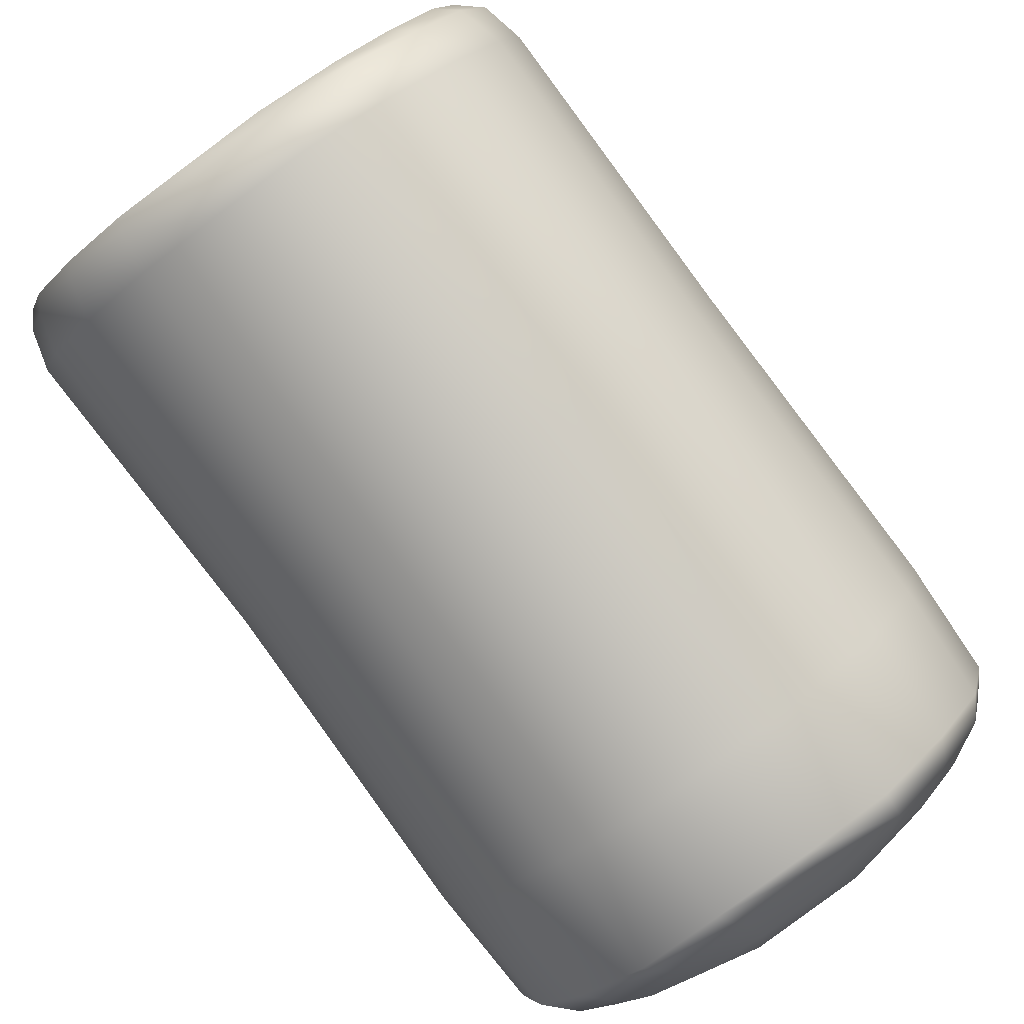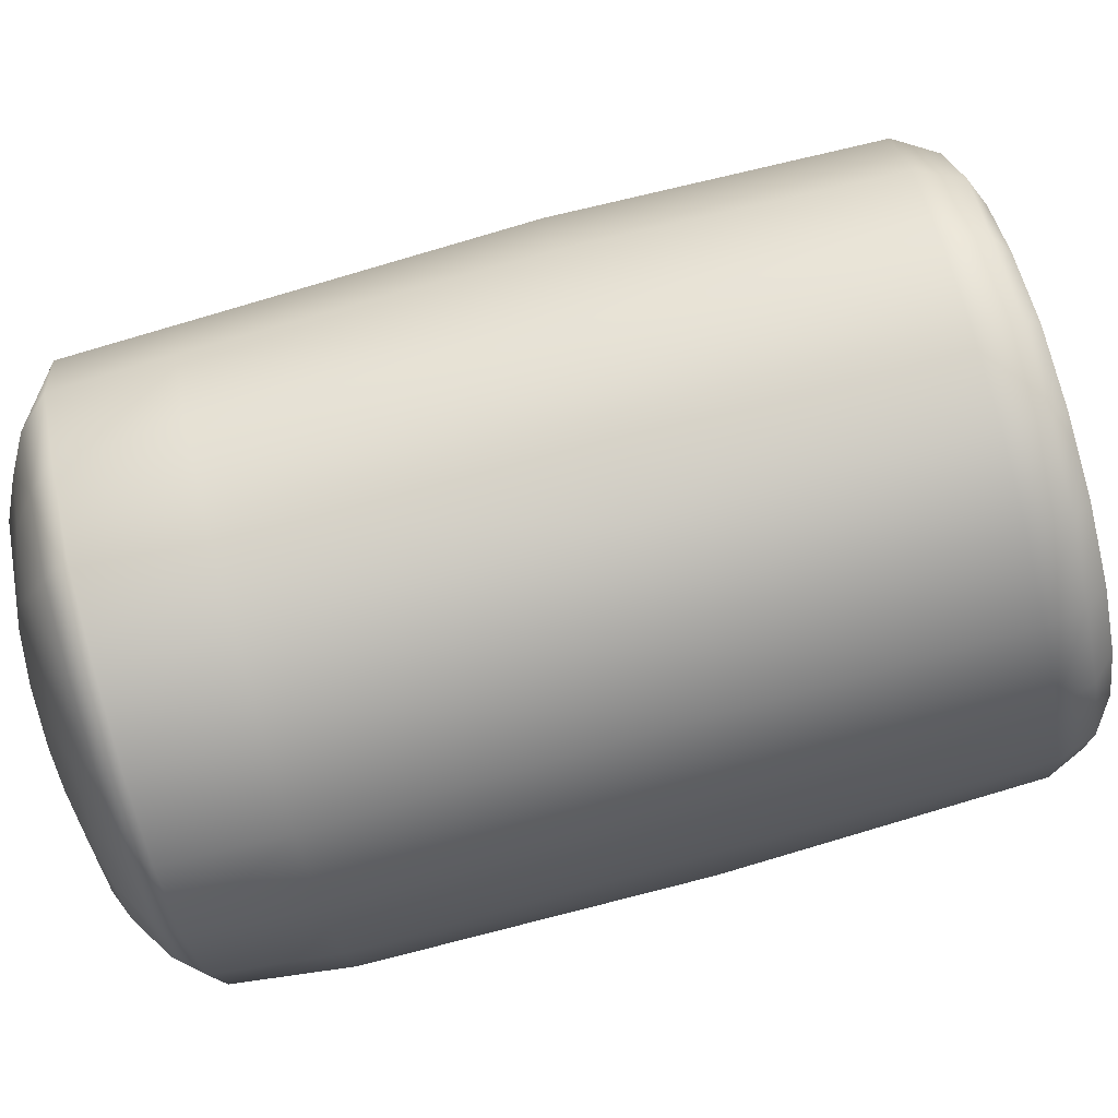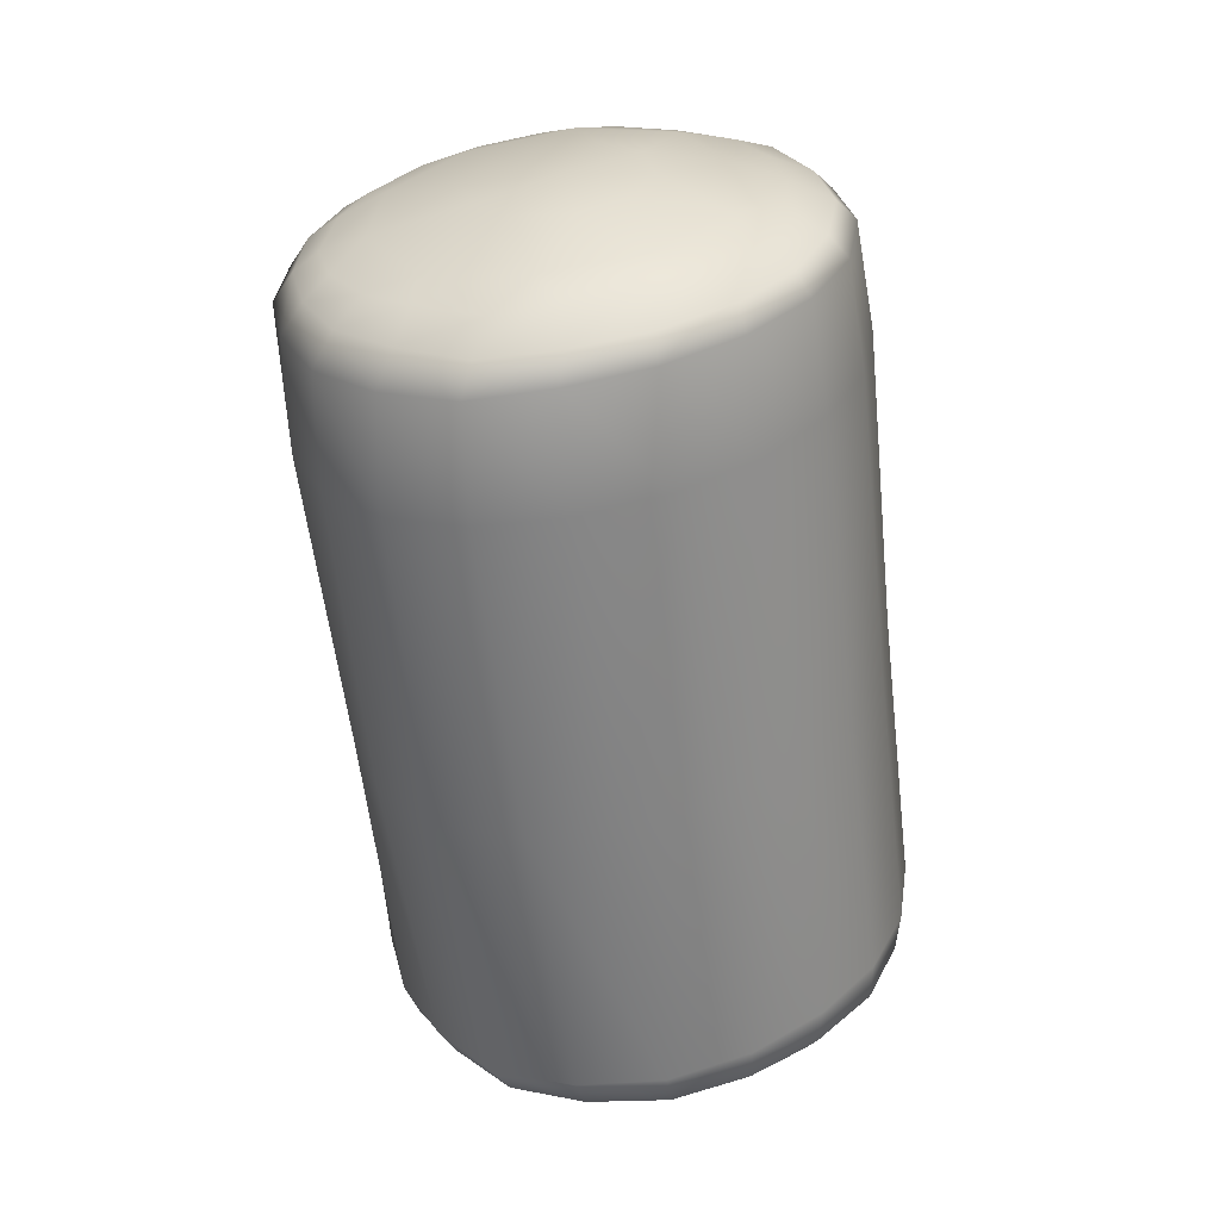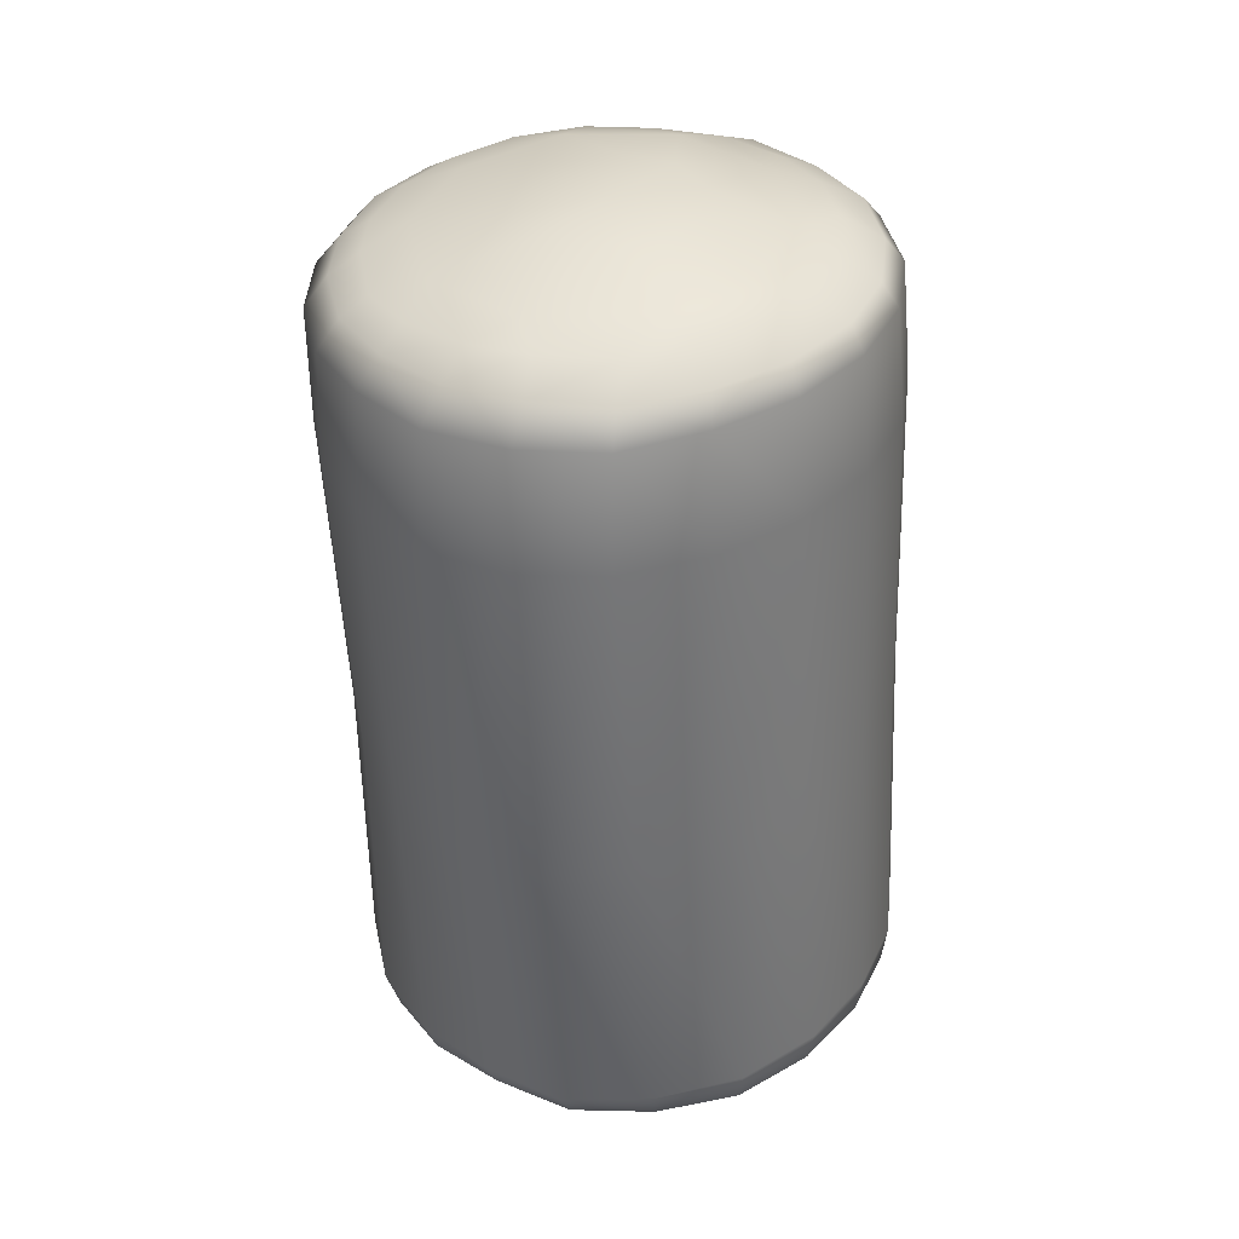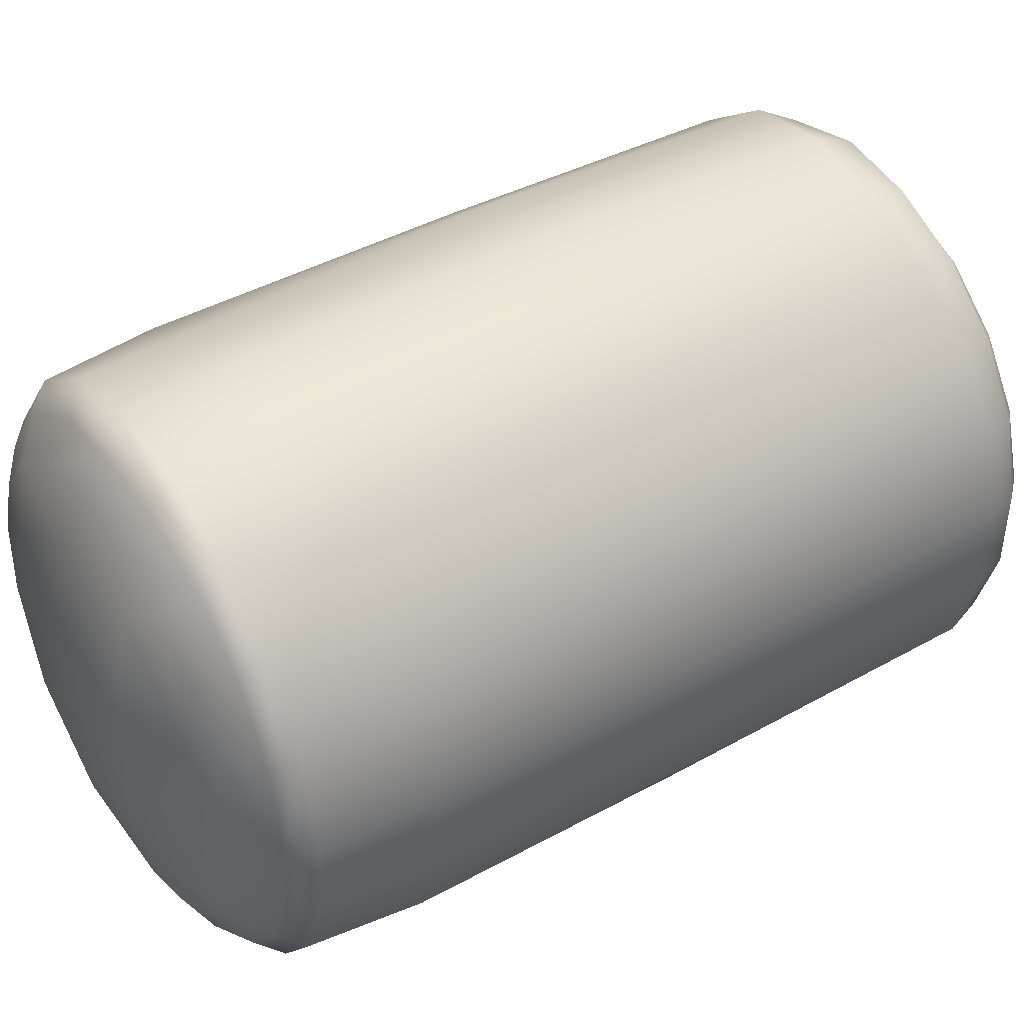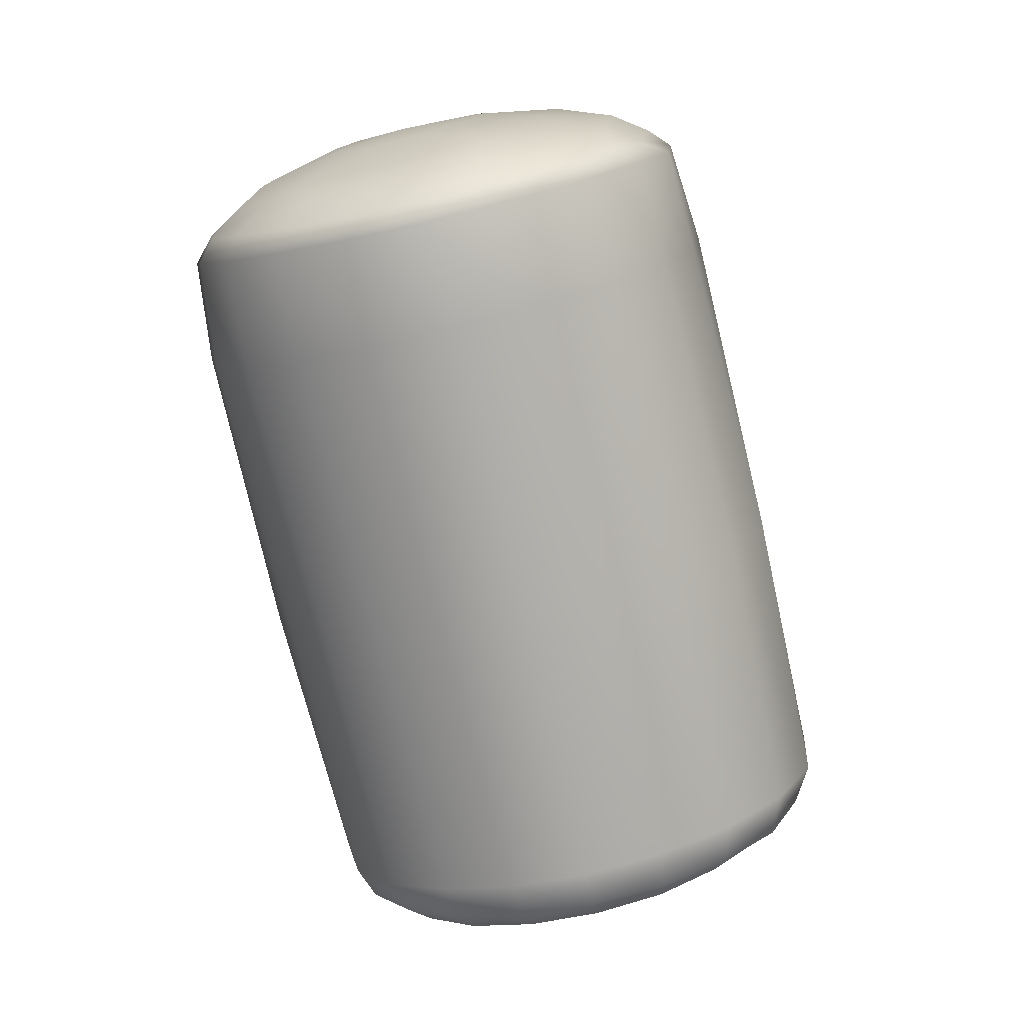
<metadata>
{"format":"obj","ext":"obj","renderer":"f3d","projection":"perspective","resolution":1024,"background":"white","views":[{"elev":75.9,"azim":143.8,"up":"+Z"},{"elev":14.5,"azim":-93.9,"up":"+Z"},{"elev":18.1,"azim":-144.8,"up":"+Y"},{"elev":22.3,"azim":-163.9,"up":"+Y"},{"elev":16.1,"azim":-120.3,"up":"+Z"},{"elev":16.4,"azim":-72.1,"up":"+Y"}]}
</metadata>
<code>
g wall32
v -0.6541 8.046 36.31
v -0.2111 8.049 36.36
v -0.1735 7.509 36.51
v -0.6424 7.501 36.46
v -1.055 7.984 36.1
v -0.6441 5.914 36.88
v -0.1618 5.934 36.95
v -0.1635 4.432 37.28
v -1.069 7.448 36.27
v -1.377 7.908 35.78
v -1.034 5.85 36.64
v -0.6136 4.417 37.2
v -0.1577 4.205 37.22
v -1.387 7.358 35.94
v -1.572 7.802 35.38
v -1.319 5.767 36.32
v -1.001 4.368 36.98
v -0.5736 4.173 37.16
v -0.1394 4.084 37.07
v -0.5572 4.08 37.04
v -0.9467 4.143 36.97
v -0.8703 4.039 36.89
v -1.584 7.25 35.53
v -1.63 7.698 34.96
v -1.518 5.669 35.92
v -1.293 4.289 36.66
v -1.236 4.067 36.68
v -1.145 3.968 36.64
v -1.641 7.141 35.1
v -1.56 7.598 34.54
v -1.582 5.562 35.5
v -1.48 4.193 36.28
v -1.432 3.988 36.32
v -1.321 3.883 36.31
v -1.57 7.031 34.67
v -1.362 7.505 34.16
v -1.519 5.454 35.08
v -1.551 4.09 35.87
v -1.51 3.892 35.92
v -1.39 3.79 35.94
v -1.376 6.93 34.27
v -1.063 7.428 33.86
v -1.34 5.354 34.69
v -1.497 3.985 35.46
v -1.451 3.802 35.52
v -1.345 3.698 35.58
v -1.069 6.847 33.94
v -0.6953 7.358 33.66
v -1.056 5.268 34.35
v -1.332 3.881 35.07
v -1.283 3.706 35.15
v -1.176 3.614 35.25
v -0.6788 6.791 33.72
v -0.2787 7.356 33.6
v -0.6682 5.205 34.1
v -1.048 3.789 34.74
v -1.008 3.624 34.83
v -0.9162 3.544 34.98
v -0.237 6.776 33.66
v 0.1408 7.383 33.66
v -0.2058 5.178 33.99
v -0.6512 3.733 34.52
v -0.6253 3.577 34.64
v -0.5754 3.501 34.81
v 0.2066 6.803 33.77
v 0.508 7.457 33.87
v 0.2442 5.217 34.14
v -0.2023 3.708 34.43
v -0.2011 3.555 34.57
v -0.197 3.49 34.76
v 0.585 6.864 34
v 0.7988 7.534 34.14
v 0.6055 5.286 34.4
v 0.2366 3.75 34.54
v 0.2142 3.598 34.66
v 0.1819 3.5 34.8
v 0.867 6.944 34.31
v 0.9945 7.628 34.48
v 0.884 5.367 34.71
v 0.6243 3.807 34.75
v 0.5956 3.636 34.84
v 0.5286 3.547 34.96
v 1.05 7.037 34.67
v 1.087 7.73 34.87
v 1.073 5.461 35.07
v 0.9469 3.88 35.03
v 0.9046 3.684 35.12
v 0.8306 3.618 35.21
v 1.13 7.138 35.06
v 1.064 7.836 35.28
v 1.141 5.562 35.46
v 1.1 5.662 35.86
v 1.148 3.978 35.41
v 1.1 3.782 35.48
v 1.036 3.713 35.53
v 1.097 7.242 35.47
v 0.9069 7.931 35.67
v 1.221 4.084 35.83
v 1.167 3.891 35.89
v 1.107 3.814 35.91
v 0.9375 7.342 35.86
v 0.6349 8.009 35.99
v 1.161 4.19 36.26
v 1.111 3.997 36.29
v 1.06 3.916 36.3
v 0.9745 4.286 36.64
v 0.931 4.09 36.66
v 0.8817 4.006 36.65
v 0.6473 4.165 36.97
v 0.6079 4.077 36.94
v 0.6702 7.427 36.19
v 0.2671 8.032 36.25
v 0.9369 5.762 36.25
v 0.6643 5.843 36.57
v 0.6755 4.363 36.96
v 0.2612 4.209 37.14
v 0.2654 4.111 37.08
v 0.2883 7.493 36.43
v -0.2111 8.049 36.36
v -0.1735 7.509 36.51
v -0.1618 5.934 36.95
v 0.2983 5.905 36.83
v 0.2836 4.415 37.18
v -0.1635 4.432 37.28
v -0.1577 4.205 37.22
v -0.1394 4.084 37.07
v 0.5368 8.095 35.89
v 0.7988 8.037 35.6
v 0.9069 7.931 35.67
v 0.6349 8.009 35.99
v 1.064 7.836 35.28
v 0.1831 8.122 36.14
v 0.2671 8.032 36.25
v 0.9304 7.969 35.24
v 1.087 7.73 34.87
v -0.254 8.115 36.2
v -0.2111 8.049 36.36
v 0.9569 7.871 34.85
v 0.9945 7.628 34.48
v -0.6759 8.148 36.15
v -0.6541 8.046 36.31
v 0.8764 7.78 34.49
v 0.7988 7.534 34.14
v -1.028 8.081 35.96
v -1.055 7.984 36.1
v 0.6978 7.683 34.18
v 0.508 7.457 33.87
v -1.319 8.008 35.68
v -1.377 7.908 35.78
v 0.4169 7.615 33.93
v 0.1408 7.383 33.66
v -1.488 7.912 35.33
v -1.572 7.802 35.38
v 0.07441 7.562 33.74
v -0.2787 7.356 33.6
v -1.548 7.813 34.95
v -1.63 7.698 34.96
v -0.3069 7.539 33.69
v -0.6953 7.358 33.66
v -1.492 7.725 34.58
v -1.56 7.598 34.54
v -0.6835 7.519 33.75
v -1.063 7.428 33.86
v -1.311 7.641 34.21
v -1.362 7.505 34.16
v -1.037 7.576 33.94
v -1.288 8.023 35.26
v -1.345 7.938 34.94
v -1.298 7.864 34.61
v -1.152 7.796 34.31
v -0.9203 7.747 34.07
v -0.6547 7.68 33.92
v -1.137 8.101 35.55
v -1.158 8.032 35.01
v -1.081 7.906 34.49
v -0.7464 7.841 34.13
v -0.2828 7.693 33.85
v -0.885 8.159 35.79
v -0.1747 7.794 34.03
v 0.01625 7.703 33.88
v -0.9091 8.169 35.47
v -0.5848 8.2 35.94
v 0.347 7.731 34.04
v -0.2288 8.209 36
v 0.3147 7.875 34.25
v 0.5744 7.786 34.23
v -0.4203 8.247 35.7
v 0.1091 8.209 35.94
v 0.7413 7.882 34.56
v 0.4087 8.177 35.75
v 0.5697 7.998 34.71
v 0.81 7.951 34.86
v 0.1161 8.236 35.61
v 0.6332 8.117 35.49
v 0.7712 8.043 35.21
v 0.4945 8.135 35.23
v 0.06971 8.081 34.65
v 0.1179 8.145 34.92
v -0.3498 8.145 34.84
v -0.1318 8.036 34.46
v -0.004903 8.205 35.16
v -0.2523 8.234 35.29
v -0.4103 8.016 34.43
v -0.529 8.214 35.25
v -0.6559 8.035 34.56
v -0.7293 8.155 35.06
v -0.7769 8.085 34.8
g wall32_0
f 3 2 1
f 4 3 1
f 4 1 5
f 4 6 3
f 6 7 3
f 8 7 6
f 9 4 5
f 9 5 10
f 11 6 4
f 9 11 4
f 12 8 6
f 12 6 11
f 13 8 12
f 14 9 10
f 14 10 15
f 16 11 9
f 14 16 9
f 17 12 11
f 17 11 16
f 18 13 12
f 18 12 17
f 19 13 18
f 20 19 18
f 20 18 21
f 21 18 17
f 22 20 21
f 23 14 15
f 23 15 24
f 25 16 14
f 23 25 14
f 26 17 16
f 21 17 26
f 26 16 25
f 22 21 27
f 27 21 26
f 28 22 27
f 29 23 24
f 29 24 30
f 31 25 23
f 29 31 23
f 32 26 25
f 27 26 32
f 32 25 31
f 28 27 33
f 33 27 32
f 34 28 33
f 35 29 30
f 35 30 36
f 37 31 29
f 35 37 29
f 38 32 31
f 33 32 38
f 38 31 37
f 34 33 39
f 39 33 38
f 40 34 39
f 41 35 36
f 41 36 42
f 43 37 35
f 41 43 35
f 44 38 37
f 39 38 44
f 44 37 43
f 40 39 45
f 45 39 44
f 46 40 45
f 47 41 42
f 47 42 48
f 49 43 41
f 47 49 41
f 50 44 43
f 45 44 50
f 50 43 49
f 46 45 51
f 51 45 50
f 52 46 51
f 53 47 48
f 53 48 54
f 55 49 47
f 53 55 47
f 56 50 49
f 51 50 56
f 56 49 55
f 52 51 57
f 57 51 56
f 58 52 57
f 59 53 54
f 59 54 60
f 61 55 53
f 59 61 53
f 62 56 55
f 57 56 62
f 62 55 61
f 58 57 63
f 63 57 62
f 64 58 63
f 65 59 60
f 65 60 66
f 67 61 59
f 65 67 59
f 68 62 61
f 63 62 68
f 68 61 67
f 64 63 69
f 69 63 68
f 70 64 69
f 71 65 66
f 71 66 72
f 73 67 65
f 71 73 65
f 74 68 67
f 69 68 74
f 74 67 73
f 70 69 75
f 75 69 74
f 76 70 75
f 77 71 72
f 77 72 78
f 79 73 71
f 77 79 71
f 80 74 73
f 75 74 80
f 80 73 79
f 76 75 81
f 81 75 80
f 82 76 81
f 83 77 78
f 83 78 84
f 85 79 77
f 83 85 77
f 86 80 79
f 81 80 86
f 86 79 85
f 82 81 87
f 87 81 86
f 88 82 87
f 89 83 84
f 89 84 90
f 91 85 83
f 89 91 83
f 92 91 89
f 93 86 85
f 87 86 93
f 93 85 91
f 88 87 94
f 94 87 93
f 95 88 94
f 96 89 90
f 96 92 89
f 96 90 97
f 98 93 91
f 94 93 98
f 98 91 92
f 95 94 99
f 99 94 98
f 100 95 99
f 101 96 97
f 96 101 92
f 101 97 102
f 99 98 103
f 103 98 92
f 100 99 104
f 104 99 103
f 105 100 104
f 103 92 106
f 104 103 106
f 105 104 107
f 107 104 106
f 108 105 107
f 108 107 109
f 110 108 109
f 111 101 102
f 111 102 112
f 101 113 92
f 92 113 106
f 114 113 101
f 106 113 114
f 111 114 101
f 107 106 115
f 115 106 114
f 109 107 115
f 110 109 116
f 117 110 116
f 118 111 112
f 118 112 119
f 120 118 119
f 120 121 118
f 122 114 111
f 118 122 111
f 115 114 122
f 121 122 118
f 109 115 123
f 123 115 122
f 123 122 121
f 116 109 123
f 124 123 121
f 116 123 124
f 125 116 124
f 117 116 125
f 126 117 125
f 129 128 127
f 130 129 127
f 129 131 128
f 130 127 132
f 133 130 132
f 131 134 128
f 131 135 134
f 133 132 136
f 137 133 136
f 135 138 134
f 135 139 138
f 137 136 140
f 141 137 140
f 139 142 138
f 139 143 142
f 141 140 144
f 145 141 144
f 143 146 142
f 143 147 146
f 145 144 148
f 149 145 148
f 147 150 146
f 147 151 150
f 149 148 152
f 153 149 152
f 151 154 150
f 151 155 154
f 153 152 156
f 157 153 156
f 155 158 154
f 155 159 158
f 157 156 160
f 161 157 160
f 159 162 158
f 159 163 162
f 161 160 164
f 165 161 164
f 163 165 166
f 163 166 162
f 165 164 166
f 156 152 167
f 160 156 168
f 168 156 167
f 164 160 169
f 169 160 168
f 166 164 170
f 170 164 169
f 162 166 171
f 171 166 170
f 158 162 172
f 172 162 171
f 167 152 173
f 152 148 173
f 174 168 167
f 174 167 173
f 175 169 168
f 175 170 169
f 174 175 168
f 176 171 170
f 176 172 171
f 175 176 170
f 177 158 172
f 154 158 177
f 173 148 178
f 148 144 178
f 179 177 172
f 176 179 172
f 180 154 177
f 179 180 177
f 150 154 180
f 181 173 178
f 181 174 173
f 178 144 182
f 181 178 182
f 144 140 182
f 183 150 180
f 146 150 183
f 182 140 184
f 140 136 184
f 185 183 180
f 179 185 180
f 186 146 183
f 185 186 183
f 142 146 186
f 187 182 184
f 187 181 182
f 184 136 188
f 187 184 188
f 136 132 188
f 189 142 186
f 138 142 189
f 188 132 190
f 132 127 190
f 191 189 186
f 185 191 186
f 192 138 189
f 191 192 189
f 138 192 134
f 193 188 190
f 193 187 188
f 190 127 194
f 193 190 194
f 127 128 194
f 128 134 195
f 192 195 134
f 194 128 195
f 196 195 192
f 196 194 195
f 191 196 192
f 196 193 194
f 197 191 185
f 198 196 191
f 197 198 191
f 199 198 197
f 199 197 200
f 200 197 185
f 199 201 198
f 198 201 196
f 201 193 196
f 200 185 179
f 201 202 193
f 199 202 201
f 202 187 193
f 203 200 179
f 199 200 203
f 203 179 176
f 202 204 187
f 199 204 202
f 204 181 187
f 205 203 176
f 199 203 205
f 205 176 175
f 204 206 181
f 199 206 204
f 206 174 181
f 207 175 174
f 207 205 175
f 199 205 207
f 206 207 174
f 199 207 206

</code>
